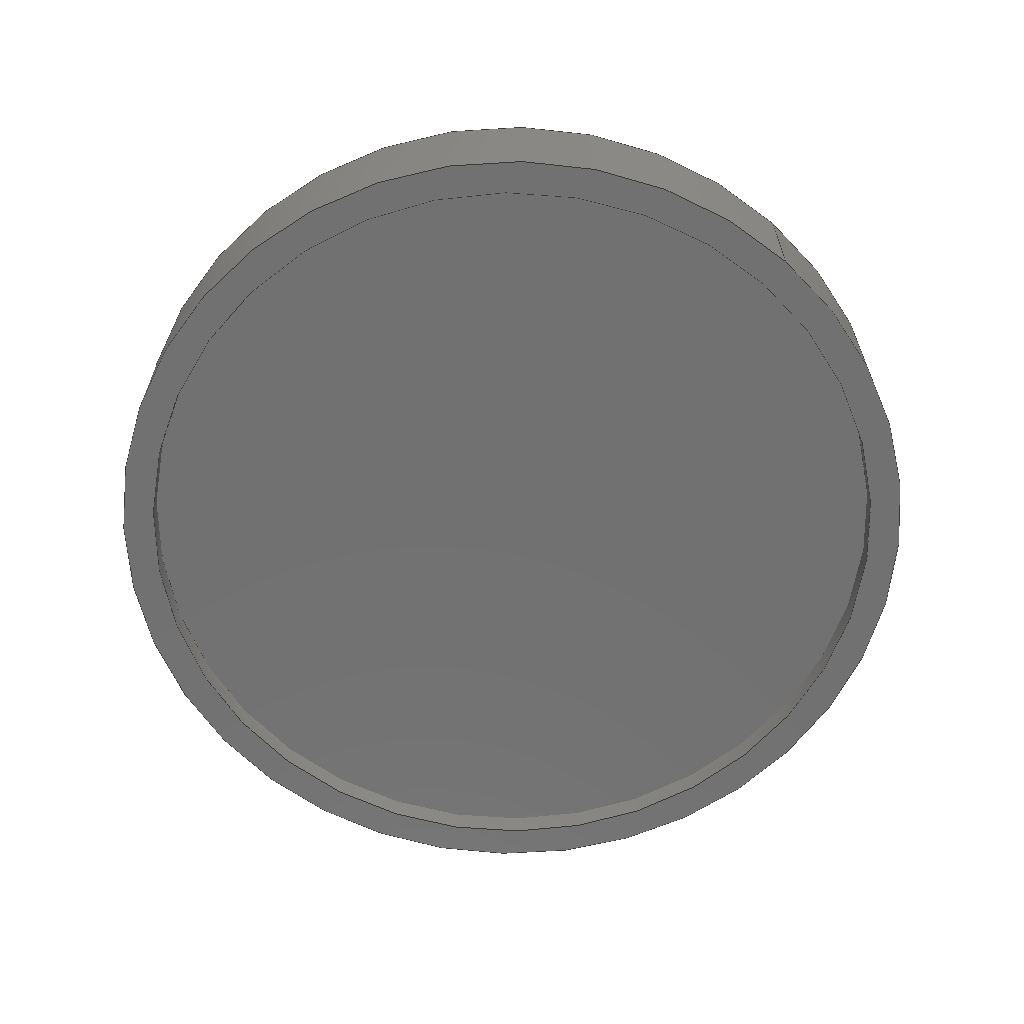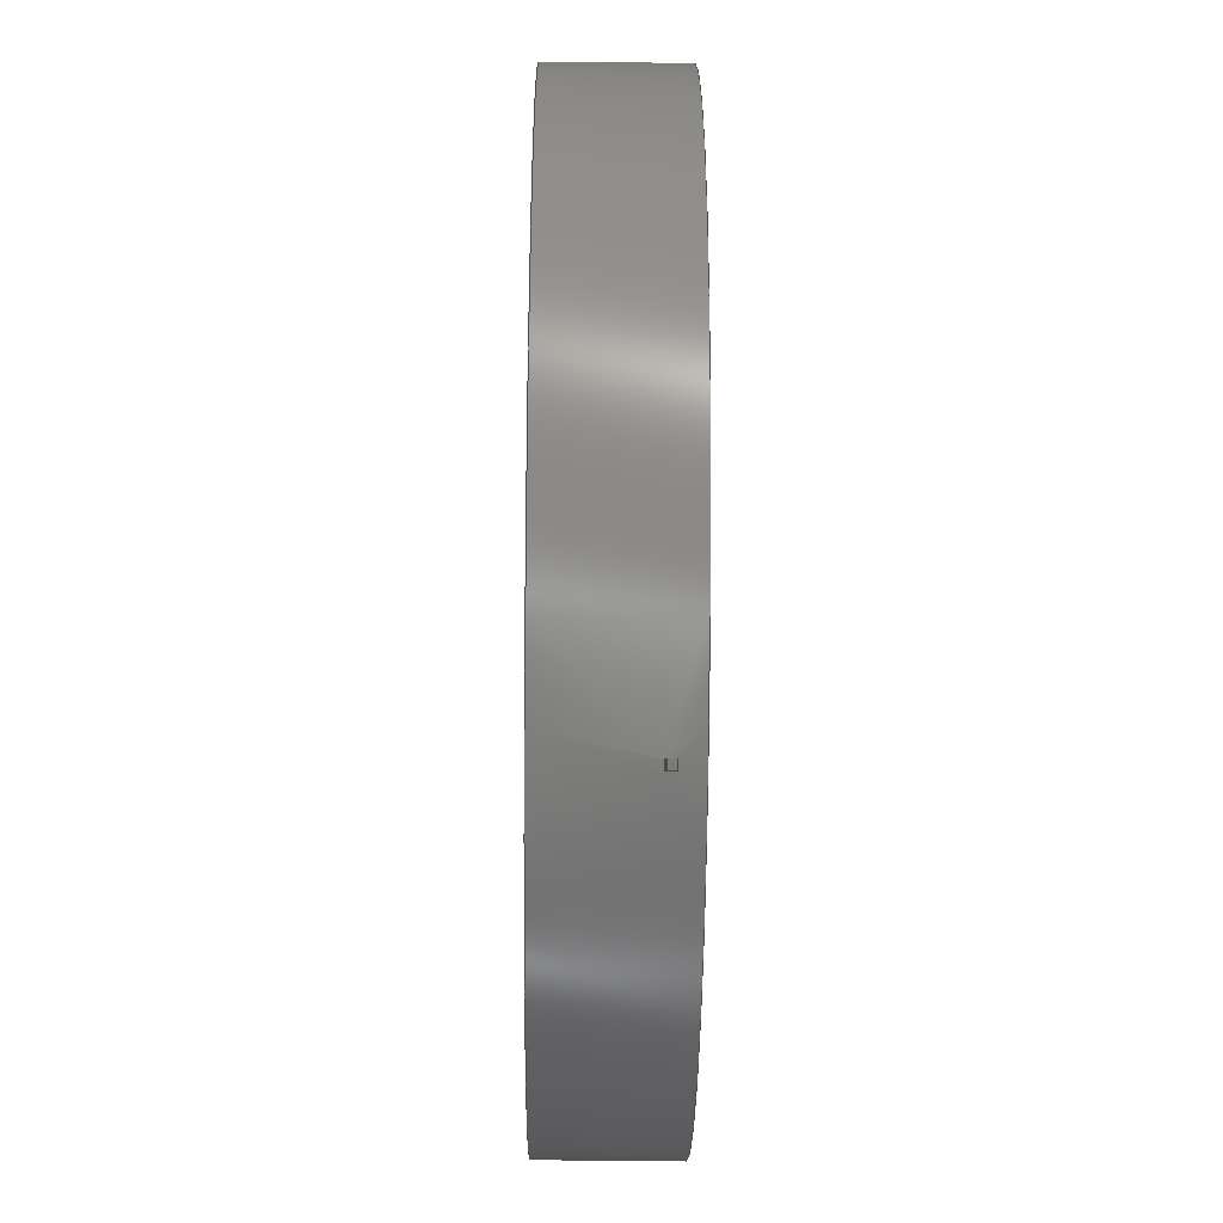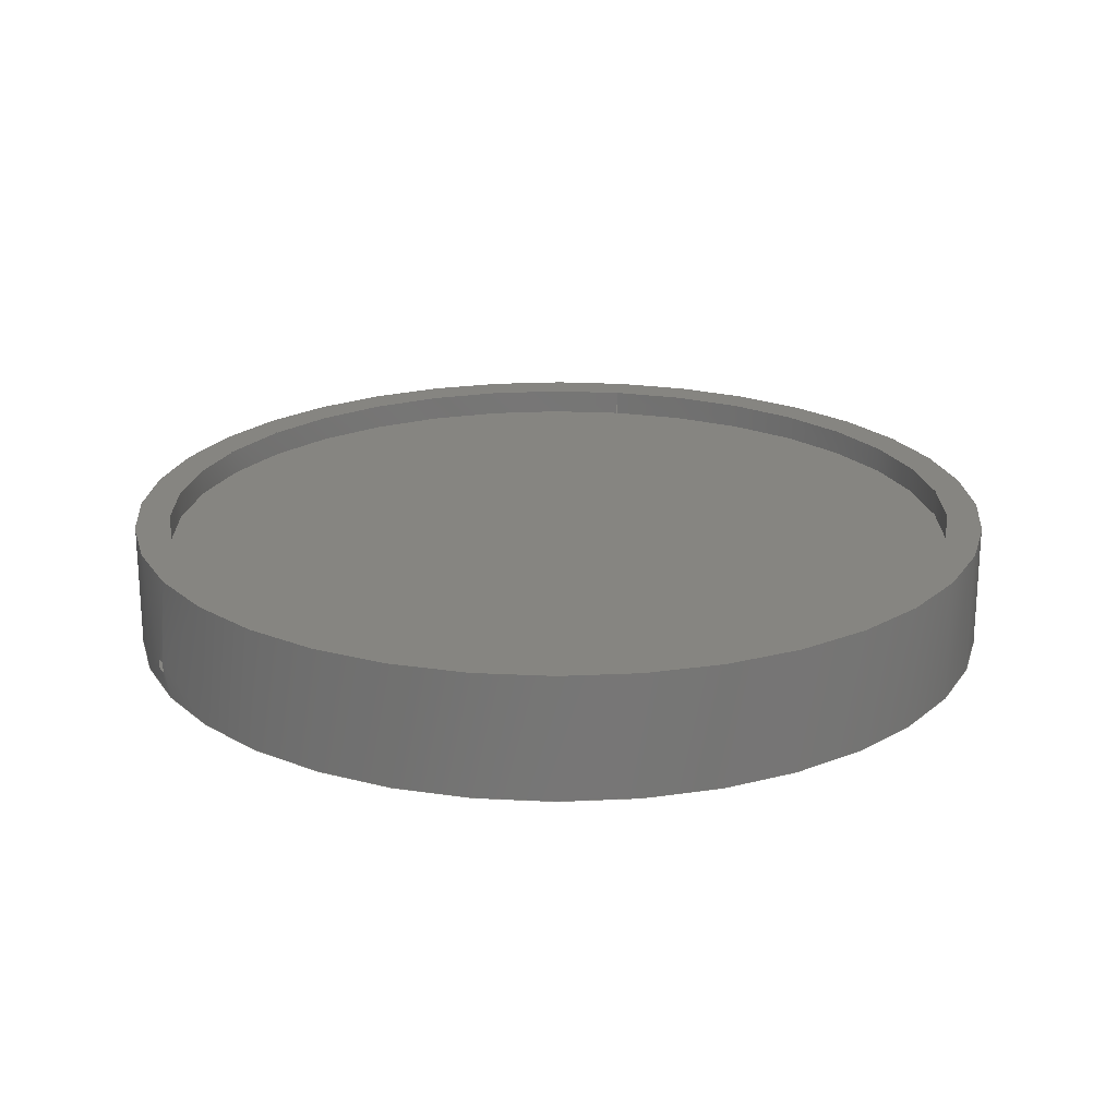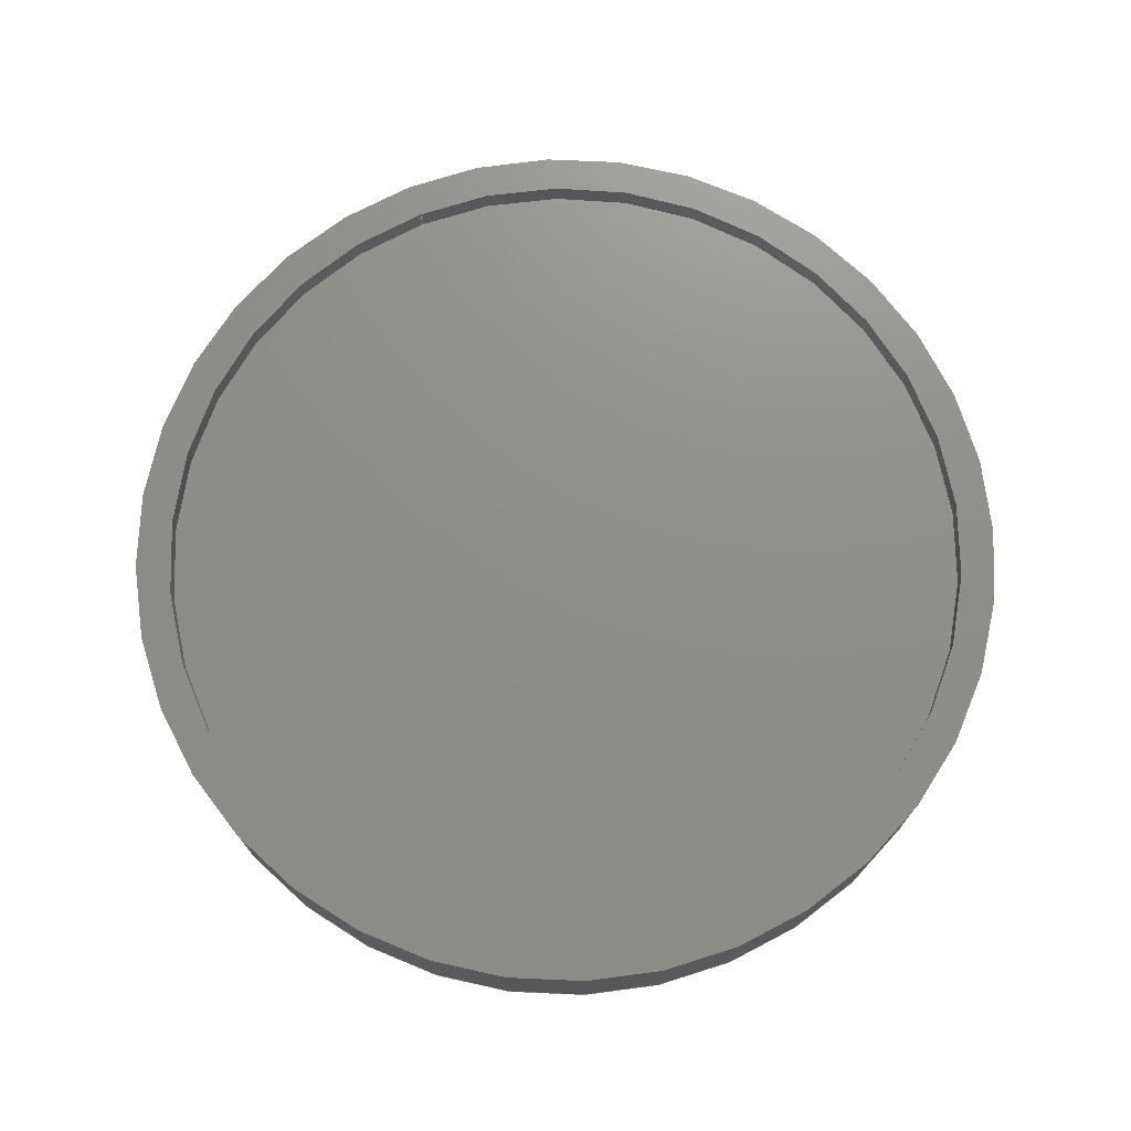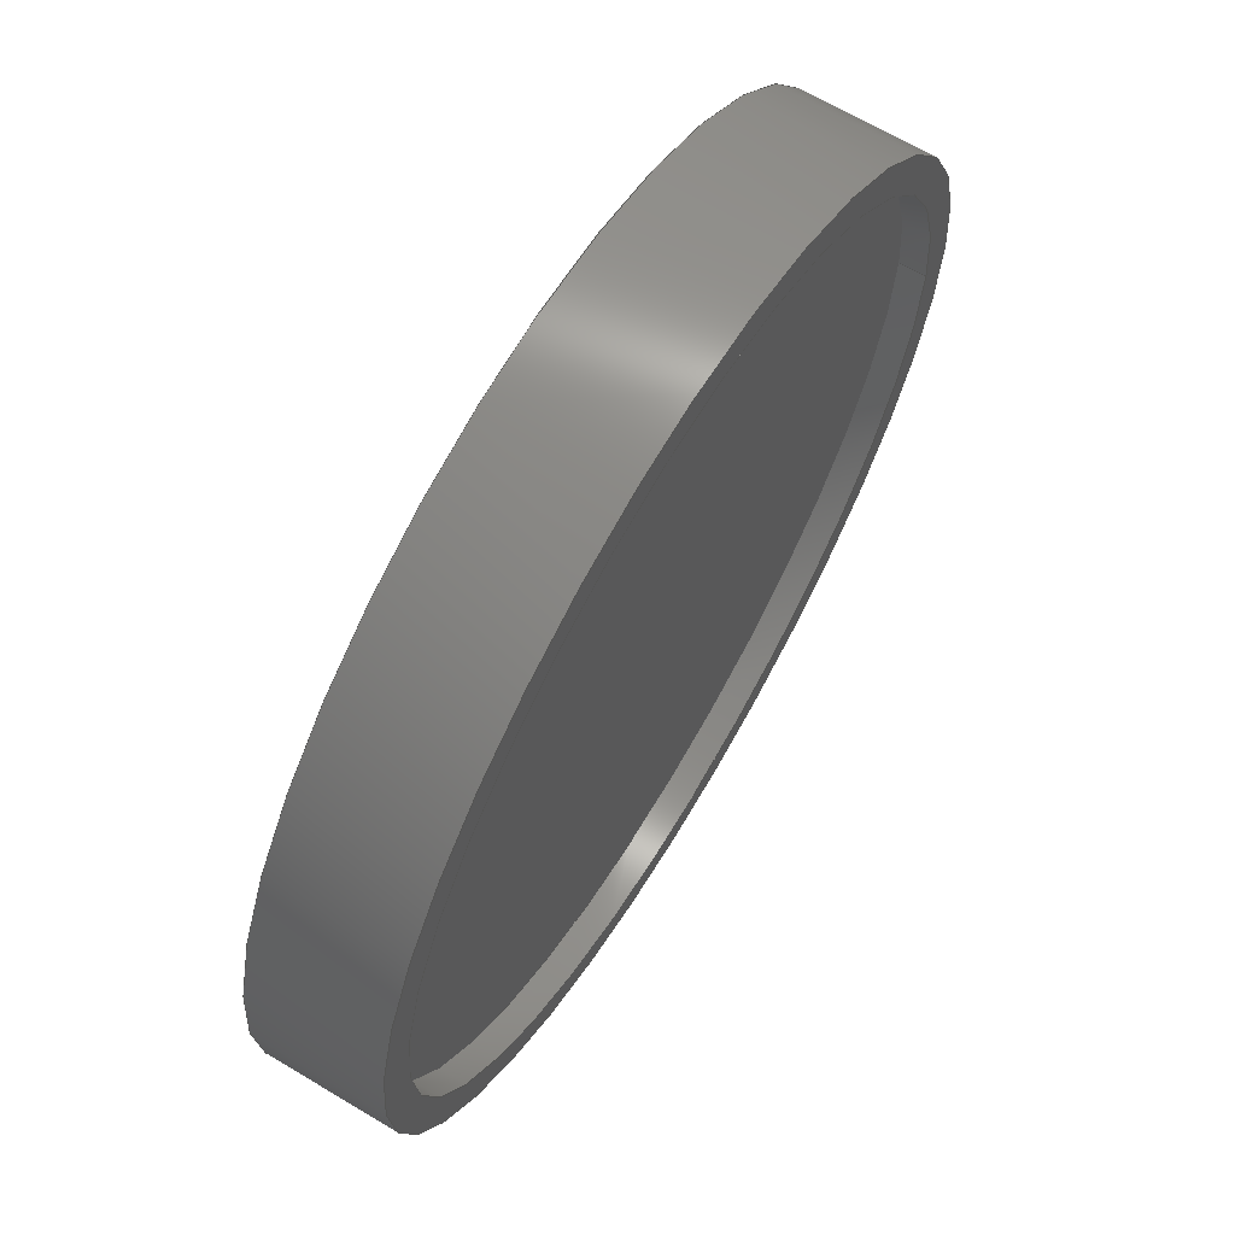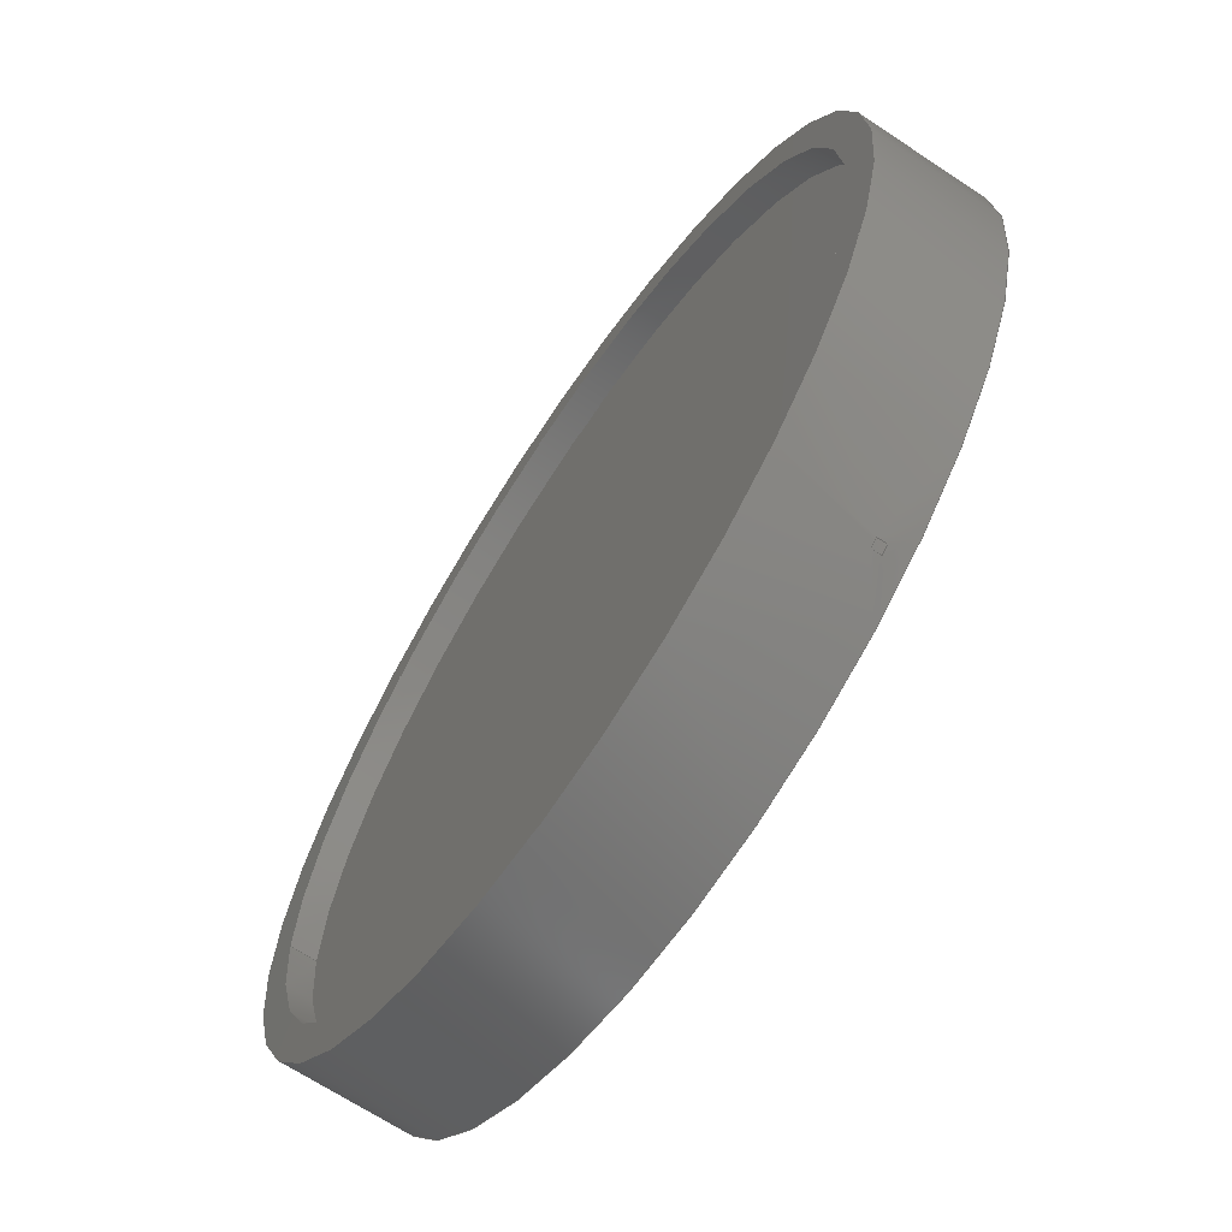
<metadata>
{"format":"step","ext":"step","renderer":"f3d","projection":"perspective","resolution":1024,"background":"white","views":[{"elev":-63.1,"azim":-131.4,"up":"+Z"},{"elev":-39.6,"azim":89.3,"up":"+Y"},{"elev":21.3,"azim":100.2,"up":"+Z"},{"elev":73.2,"azim":67.5,"up":"+Z"},{"elev":66.2,"azim":121.0,"up":"+Y"},{"elev":-67.1,"azim":56.3,"up":"+Y"}]}
</metadata>
<code>
ISO-10303-21;
DATA;
#1=MECHANICAL_DESIGN_GEOMETRIC_PRESENTATION_REPRESENTATION('',(#2),#201);
#2=STYLED_ITEM('',(#218),#101);
#3=FACE_BOUND('',#21,.T.);
#4=FACE_BOUND('',#24,.T.);
#5=FACE_BOUND('',#26,.T.);
#6=PLANE('',#121);
#7=PLANE('',#122);
#8=PLANE('',#124);
#9=PLANE('',#125);
#10=FACE_OUTER_BOUND('',#17,.T.);
#11=FACE_OUTER_BOUND('',#18,.T.);
#12=FACE_OUTER_BOUND('',#19,.T.);
#13=FACE_OUTER_BOUND('',#20,.T.);
#14=FACE_OUTER_BOUND('',#22,.T.);
#15=FACE_OUTER_BOUND('',#23,.T.);
#16=FACE_OUTER_BOUND('',#25,.T.);
#17=EDGE_LOOP('',(#68,#69,#70,#71));
#18=EDGE_LOOP('',(#72,#73,#74,#75));
#19=EDGE_LOOP('',(#76));
#20=EDGE_LOOP('',(#77));
#21=EDGE_LOOP('',(#78));
#22=EDGE_LOOP('',(#79));
#23=EDGE_LOOP('',(#80));
#24=EDGE_LOOP('',(#81));
#25=EDGE_LOOP('',(#82,#83,#84,#85));
#26=EDGE_LOOP('',(#86,#87,#88,#89));
#27=LINE('',#172,#32);
#28=LINE('',#178,#33);
#29=LINE('',#189,#34);
#30=LINE('',#192,#35);
#31=LINE('',#196,#36);
#32=VECTOR('',#136,11.55);
#33=VECTOR('',#143,11.55);
#34=VECTOR('',#160,12.5);
#35=VECTOR('',#161,1000);
#36=VECTOR('',#164,1000);
#37=CIRCLE('',#116,11.55);
#38=CIRCLE('',#117,11.55);
#39=CIRCLE('',#119,11.55);
#40=CIRCLE('',#120,11.55);
#41=CIRCLE('',#123,12.5);
#42=CIRCLE('',#126,12.5);
#43=CIRCLE('',#128,12.5);
#44=CIRCLE('',#129,12.5);
#45=VERTEX_POINT('',#169);
#46=VERTEX_POINT('',#171);
#47=VERTEX_POINT('',#175);
#48=VERTEX_POINT('',#177);
#49=VERTEX_POINT('',#182);
#50=VERTEX_POINT('',#186);
#51=VERTEX_POINT('',#190);
#52=VERTEX_POINT('',#191);
#53=VERTEX_POINT('',#193);
#54=VERTEX_POINT('',#195);
#55=EDGE_CURVE('',#45,#45,#37,.T.);
#56=EDGE_CURVE('',#45,#46,#27,.T.);
#57=EDGE_CURVE('',#46,#46,#38,.T.);
#58=EDGE_CURVE('',#47,#47,#39,.T.);
#59=EDGE_CURVE('',#47,#48,#28,.T.);
#60=EDGE_CURVE('',#48,#48,#40,.T.);
#61=EDGE_CURVE('',#49,#49,#41,.T.);
#62=EDGE_CURVE('',#50,#50,#42,.T.);
#63=EDGE_CURVE('',#50,#49,#29,.T.);
#64=EDGE_CURVE('',#51,#52,#30,.T.);
#65=EDGE_CURVE('',#52,#53,#43,.T.);
#66=EDGE_CURVE('',#53,#54,#31,.T.);
#67=EDGE_CURVE('',#51,#54,#44,.T.);
#68=ORIENTED_EDGE('',*,*,#55,.F.);
#69=ORIENTED_EDGE('',*,*,#56,.T.);
#70=ORIENTED_EDGE('',*,*,#57,.T.);
#71=ORIENTED_EDGE('',*,*,#56,.F.);
#72=ORIENTED_EDGE('',*,*,#58,.F.);
#73=ORIENTED_EDGE('',*,*,#59,.T.);
#74=ORIENTED_EDGE('',*,*,#60,.T.);
#75=ORIENTED_EDGE('',*,*,#59,.F.);
#76=ORIENTED_EDGE('',*,*,#60,.F.);
#77=ORIENTED_EDGE('',*,*,#61,.F.);
#78=ORIENTED_EDGE('',*,*,#58,.T.);
#79=ORIENTED_EDGE('',*,*,#55,.T.);
#80=ORIENTED_EDGE('',*,*,#62,.T.);
#81=ORIENTED_EDGE('',*,*,#57,.F.);
#82=ORIENTED_EDGE('',*,*,#62,.F.);
#83=ORIENTED_EDGE('',*,*,#63,.T.);
#84=ORIENTED_EDGE('',*,*,#61,.T.);
#85=ORIENTED_EDGE('',*,*,#63,.F.);
#86=ORIENTED_EDGE('',*,*,#64,.T.);
#87=ORIENTED_EDGE('',*,*,#65,.T.);
#88=ORIENTED_EDGE('',*,*,#66,.T.);
#89=ORIENTED_EDGE('',*,*,#67,.F.);
#90=CYLINDRICAL_SURFACE('',#115,11.55);
#91=CYLINDRICAL_SURFACE('',#118,11.55);
#92=CYLINDRICAL_SURFACE('',#127,12.5);
#93=ADVANCED_FACE('',(#10),#90,.F.);
#94=ADVANCED_FACE('',(#11),#91,.F.);
#95=ADVANCED_FACE('',(#12),#6,.F.);
#96=ADVANCED_FACE('',(#13,#3),#7,.F.);
#97=ADVANCED_FACE('',(#14),#8,.F.);
#98=ADVANCED_FACE('',(#15,#4),#9,.F.);
#99=ADVANCED_FACE('',(#16,#5),#92,.T.);
#100=OPEN_SHELL('',(#93,#94,#95,#96,#97,#98,#99));
#101=SHELL_BASED_SURFACE_MODEL('Body1',(#100));
#102=DERIVED_UNIT_ELEMENT(#104,1);
#103=DERIVED_UNIT_ELEMENT(#203,-3);
#104=(
MASS_UNIT()
NAMED_UNIT(*)
SI_UNIT(.KILO.,.GRAM.)
);
#105=DERIVED_UNIT((#102,#103));
#106=MEASURE_REPRESENTATION_ITEM('density measure',
POSITIVE_RATIO_MEASURE(7850),#105);
#107=PROPERTY_DEFINITION_REPRESENTATION(#112,#109);
#108=PROPERTY_DEFINITION_REPRESENTATION(#113,#110);
#109=REPRESENTATION('material name',(#111),#200);
#110=REPRESENTATION('density',(#106),#200);
#111=DESCRIPTIVE_REPRESENTATION_ITEM('Steel','Steel');
#112=PROPERTY_DEFINITION('material property','material name',#210);
#113=PROPERTY_DEFINITION('material property','density of part',#210);
#114=AXIS2_PLACEMENT_3D('',#167,#130,#131);
#115=AXIS2_PLACEMENT_3D('',#168,#132,#133);
#116=AXIS2_PLACEMENT_3D('',#170,#134,#135);
#117=AXIS2_PLACEMENT_3D('',#173,#137,#138);
#118=AXIS2_PLACEMENT_3D('',#174,#139,#140);
#119=AXIS2_PLACEMENT_3D('',#176,#141,#142);
#120=AXIS2_PLACEMENT_3D('',#179,#144,#145);
#121=AXIS2_PLACEMENT_3D('',#180,#146,#147);
#122=AXIS2_PLACEMENT_3D('',#181,#148,#149);
#123=AXIS2_PLACEMENT_3D('',#183,#150,#151);
#124=AXIS2_PLACEMENT_3D('',#184,#152,#153);
#125=AXIS2_PLACEMENT_3D('',#185,#154,#155);
#126=AXIS2_PLACEMENT_3D('',#187,#156,#157);
#127=AXIS2_PLACEMENT_3D('',#188,#158,#159);
#128=AXIS2_PLACEMENT_3D('',#194,#162,#163);
#129=AXIS2_PLACEMENT_3D('',#197,#165,#166);
#130=DIRECTION('axis',(0,0,1));
#131=DIRECTION('refdir',(1,0,0));
#132=DIRECTION('center_axis',(0,0,1));
#133=DIRECTION('ref_axis',(1,0,0));
#134=DIRECTION('center_axis',(0,0,1));
#135=DIRECTION('ref_axis',(1,0,0));
#136=DIRECTION('',(0,0,1));
#137=DIRECTION('center_axis',(0,0,1));
#138=DIRECTION('ref_axis',(1,0,0));
#139=DIRECTION('center_axis',(0,0,1));
#140=DIRECTION('ref_axis',(1,0,0));
#141=DIRECTION('center_axis',(0,0,1));
#142=DIRECTION('ref_axis',(1,0,0));
#143=DIRECTION('',(0,0,1));
#144=DIRECTION('center_axis',(0,0,1));
#145=DIRECTION('ref_axis',(1,0,0));
#146=DIRECTION('center_axis',(0,0,1));
#147=DIRECTION('ref_axis',(1,0,0));
#148=DIRECTION('center_axis',(0,0,1));
#149=DIRECTION('ref_axis',(1,0,0));
#150=DIRECTION('center_axis',(0,0,1));
#151=DIRECTION('ref_axis',(1,0,0));
#152=DIRECTION('center_axis',(0,0,-1));
#153=DIRECTION('ref_axis',(-1,0,0));
#154=DIRECTION('center_axis',(0,0,-1));
#155=DIRECTION('ref_axis',(-1,0,0));
#156=DIRECTION('center_axis',(0,0,1));
#157=DIRECTION('ref_axis',(1,0,0));
#158=DIRECTION('center_axis',(0,0,1));
#159=DIRECTION('ref_axis',(1,0,0));
#160=DIRECTION('',(0,0,-1));
#161=DIRECTION('',(0,0,1));
#162=DIRECTION('center_axis',(0,0,1));
#163=DIRECTION('ref_axis',(0.6095,-0.7928,0));
#164=DIRECTION('',(0,0,-1));
#165=DIRECTION('center_axis',(0,0,1));
#166=DIRECTION('ref_axis',(0.6095,-0.7928,0));
#167=CARTESIAN_POINT('',(0,0,0));
#168=CARTESIAN_POINT('Origin',(0.4407,-2.006,2.13));
#169=CARTESIAN_POINT('',(-11.11,-2.006,2.13));
#170=CARTESIAN_POINT('Origin',(0.4407,-2.006,2.13));
#171=CARTESIAN_POINT('',(-11.11,-2.006,2.88));
#172=CARTESIAN_POINT('',(-11.11,-2.006,2.13));
#173=CARTESIAN_POINT('Origin',(0.4407,-2.006,2.88));
#174=CARTESIAN_POINT('Origin',(0.4407,-2.006,2.13));
#175=CARTESIAN_POINT('',(-11.11,-2.006,-0.62));
#176=CARTESIAN_POINT('Origin',(0.4407,-2.006,-0.62));
#177=CARTESIAN_POINT('',(-11.11,-2.006,0.13));
#178=CARTESIAN_POINT('',(-11.11,-2.006,2.13));
#179=CARTESIAN_POINT('Origin',(0.4407,-2.006,0.13));
#180=CARTESIAN_POINT('Origin',(0.4407,-2.006,0.13));
#181=CARTESIAN_POINT('Origin',(0.4407,-13.56,-0.62));
#182=CARTESIAN_POINT('',(-12.06,-2.006,-0.62));
#183=CARTESIAN_POINT('Origin',(0.4407,-2.006,-0.62));
#184=CARTESIAN_POINT('Origin',(0.4407,-13.56,2.13));
#185=CARTESIAN_POINT('Origin',(0.4407,-13.56,2.88));
#186=CARTESIAN_POINT('',(-12.06,-2.006,2.88));
#187=CARTESIAN_POINT('Origin',(0.4407,-2.006,2.88));
#188=CARTESIAN_POINT('Origin',(0.4407,-2.006,2.13));
#189=CARTESIAN_POINT('',(-12.06,-2.006,2.13));
#190=CARTESIAN_POINT('',(7.848,-12.07,-0.04962));
#191=CARTESIAN_POINT('',(7.848,-12.07,0.2138));
#192=CARTESIAN_POINT('',(7.848,-12.07,-0.04962));
#193=CARTESIAN_POINT('',(8.059,-11.92,0.2138));
#194=CARTESIAN_POINT('Origin',(0.4407,-2.006,0.2138));
#195=CARTESIAN_POINT('',(8.059,-11.92,-0.04962));
#196=CARTESIAN_POINT('',(8.059,-11.92,0.2138));
#197=CARTESIAN_POINT('Origin',(0.4407,-2.006,-0.04962));
#198=UNCERTAINTY_MEASURE_WITH_UNIT(LENGTH_MEASURE(0.01),#202,
'DISTANCE_ACCURACY_VALUE',
'Maximum model space distance between geometric entities at asserted c
onnectivities');
#199=UNCERTAINTY_MEASURE_WITH_UNIT(LENGTH_MEASURE(0.01),#202,
'DISTANCE_ACCURACY_VALUE',
'Maximum model space distance between geometric entities at asserted c
onnectivities');
#200=(
GEOMETRIC_REPRESENTATION_CONTEXT(3)
GLOBAL_UNCERTAINTY_ASSIGNED_CONTEXT((#198))
GLOBAL_UNIT_ASSIGNED_CONTEXT((#202,#204,#205))
REPRESENTATION_CONTEXT('','3D')
);
#201=(
GEOMETRIC_REPRESENTATION_CONTEXT(3)
GLOBAL_UNCERTAINTY_ASSIGNED_CONTEXT((#199))
GLOBAL_UNIT_ASSIGNED_CONTEXT((#202,#204,#205))
REPRESENTATION_CONTEXT('','3D')
);
#202=(
LENGTH_UNIT()
NAMED_UNIT(*)
SI_UNIT(.MILLI.,.METRE.)
);
#203=(
LENGTH_UNIT()
NAMED_UNIT(*)
SI_UNIT($,.METRE.)
);
#204=(
NAMED_UNIT(*)
PLANE_ANGLE_UNIT()
SI_UNIT($,.RADIAN.)
);
#205=(
NAMED_UNIT(*)
SI_UNIT($,.STERADIAN.)
SOLID_ANGLE_UNIT()
);
#206=SHAPE_DEFINITION_REPRESENTATION(#207,#208);
#207=PRODUCT_DEFINITION_SHAPE('',$,#210);
#208=SHAPE_REPRESENTATION('',(#114,#101),#200);
#209=PRODUCT_DEFINITION_CONTEXT('part definition',#214,'design');
#210=PRODUCT_DEFINITION('Filter - Emission(MF630-69)',
'Filter - Emission(MF630-69) v1',#211,#209);
#211=PRODUCT_DEFINITION_FORMATION('',$,#216);
#212=PRODUCT_RELATED_PRODUCT_CATEGORY('Filter - Emission(MF630-69) v1',
'Filter - Emission(MF630-69) v1',(#216));
#213=APPLICATION_PROTOCOL_DEFINITION('international standard',
'automotive_design',2009,#214);
#214=APPLICATION_CONTEXT(
'Core Data for Automotive Mechanical Design Process');
#215=PRODUCT_CONTEXT('part definition',#214,'mechanical');
#216=PRODUCT('Filter - Emission(MF630-69)',
'Filter - Emission(MF630-69) v1',$,(#215));
#217=PRESENTATION_STYLE_ASSIGNMENT((#219));
#218=PRESENTATION_STYLE_ASSIGNMENT((#220));
#219=SURFACE_STYLE_USAGE(.BOTH.,#221);
#220=SURFACE_STYLE_USAGE(.BOTH.,#222);
#221=SURFACE_SIDE_STYLE('',(#223));
#222=SURFACE_SIDE_STYLE('',(#224));
#223=SURFACE_STYLE_FILL_AREA(#225);
#224=SURFACE_STYLE_FILL_AREA(#226);
#225=FILL_AREA_STYLE('Plate',(#227));
#226=FILL_AREA_STYLE('Opaque(160,160,160)',(#228));
#227=FILL_AREA_STYLE_COLOUR('Plate',#229);
#228=FILL_AREA_STYLE_COLOUR('Opaque(160,160,160)',#230);
#229=COLOUR_RGB('Plate',0.6,0.6,0.6);
#230=COLOUR_RGB('Opaque(160,160,160)',0.6275,0.6275,
0.6275);
ENDSEC;
END-ISO-10303-21;

</code>
